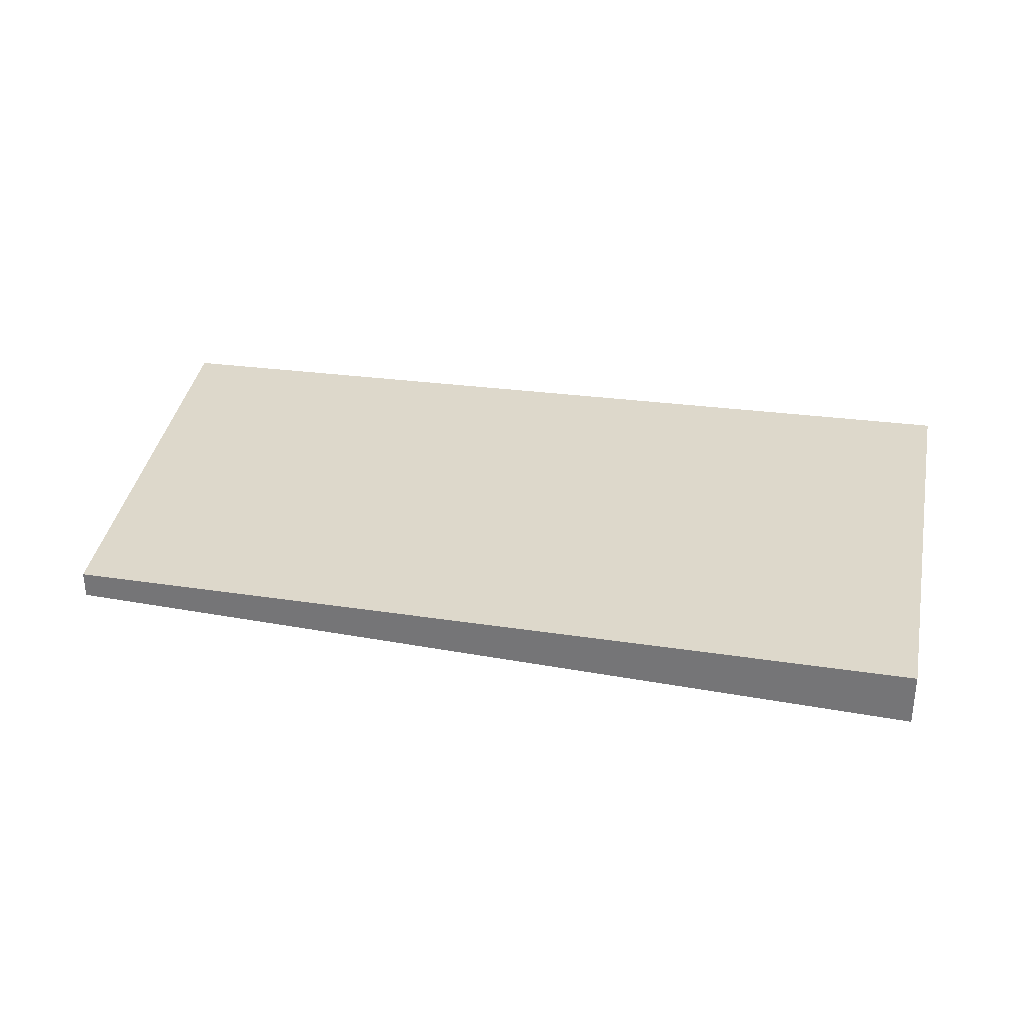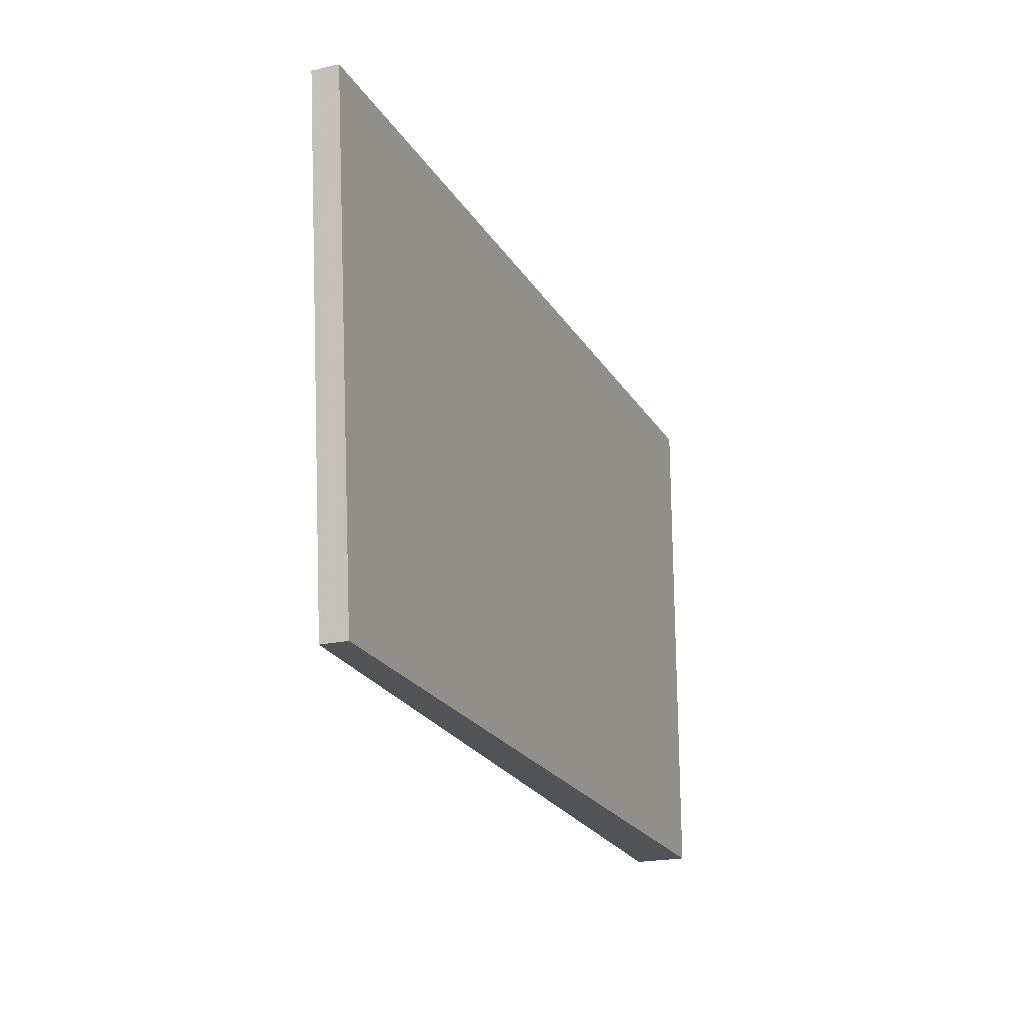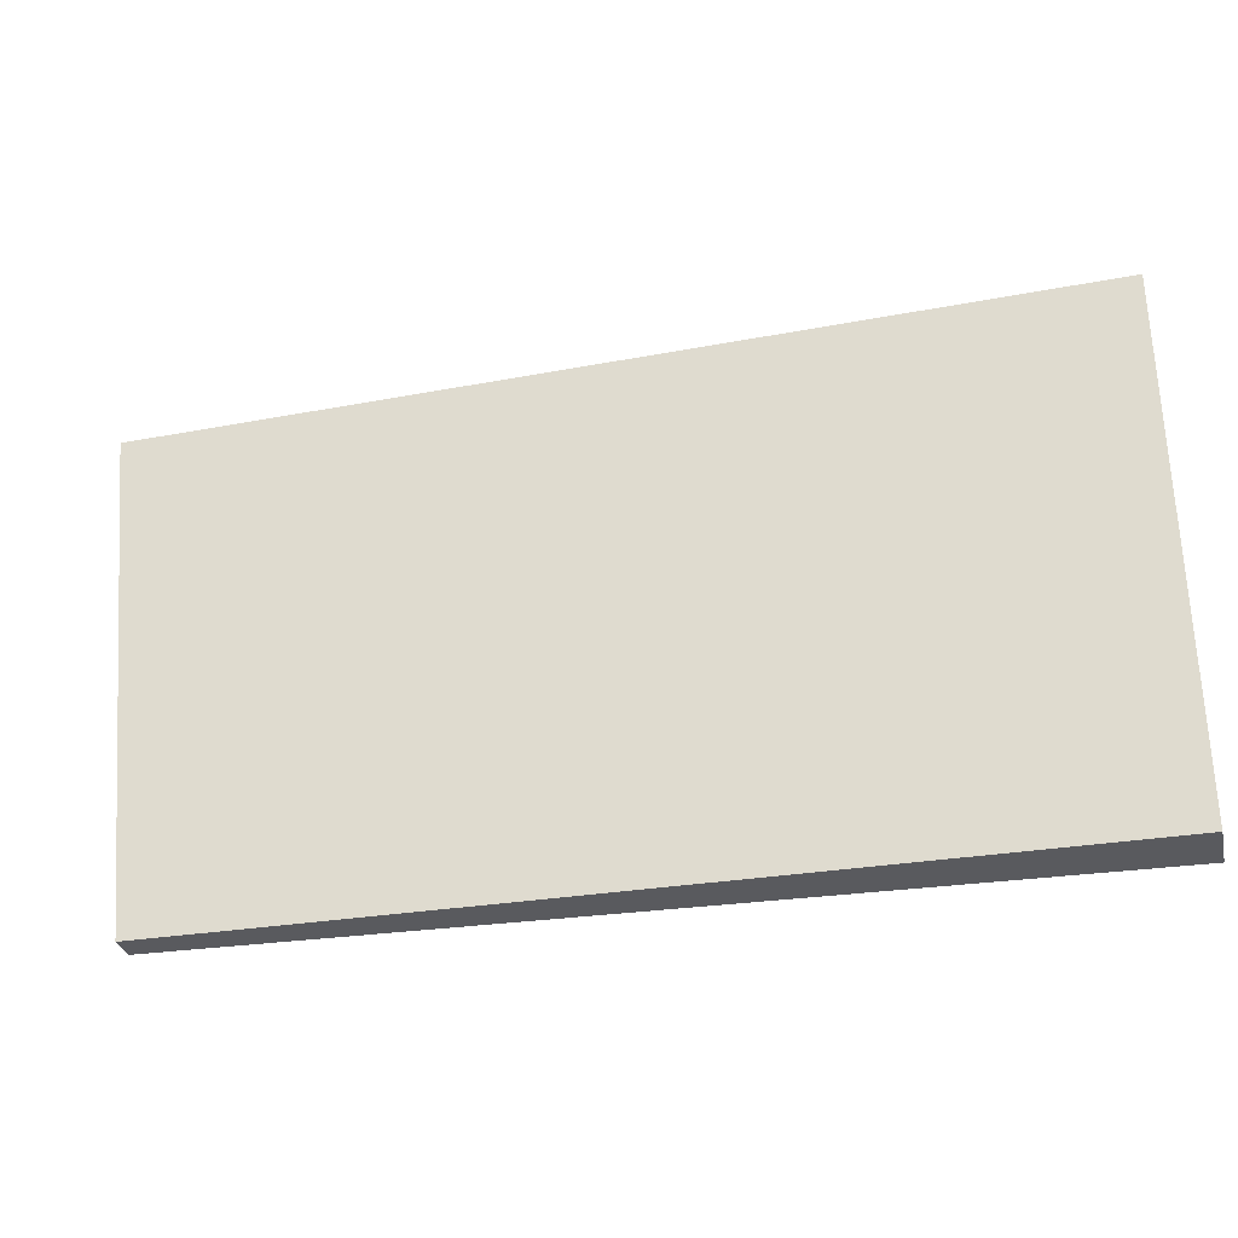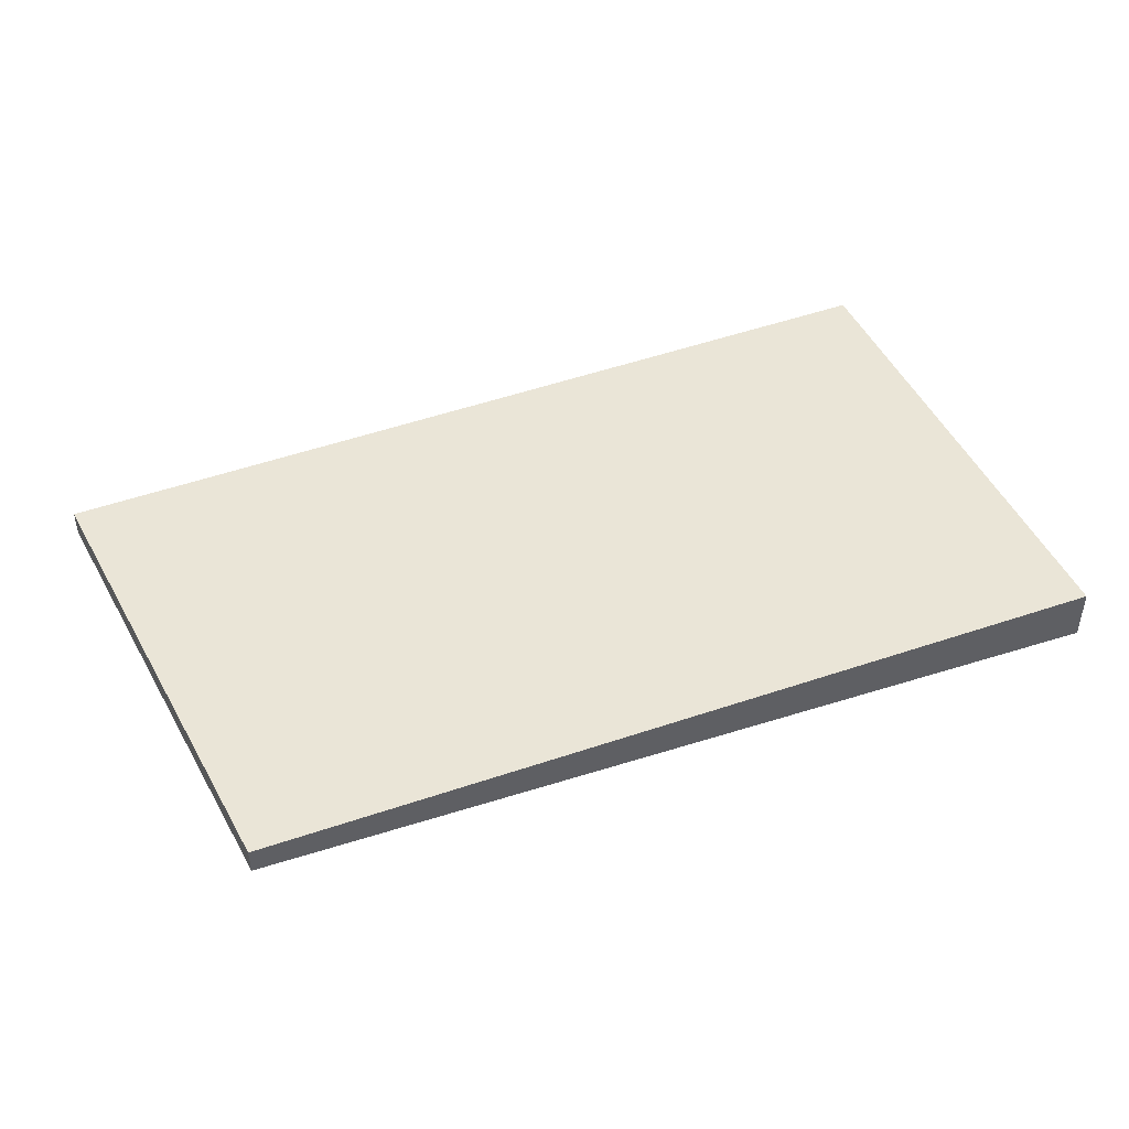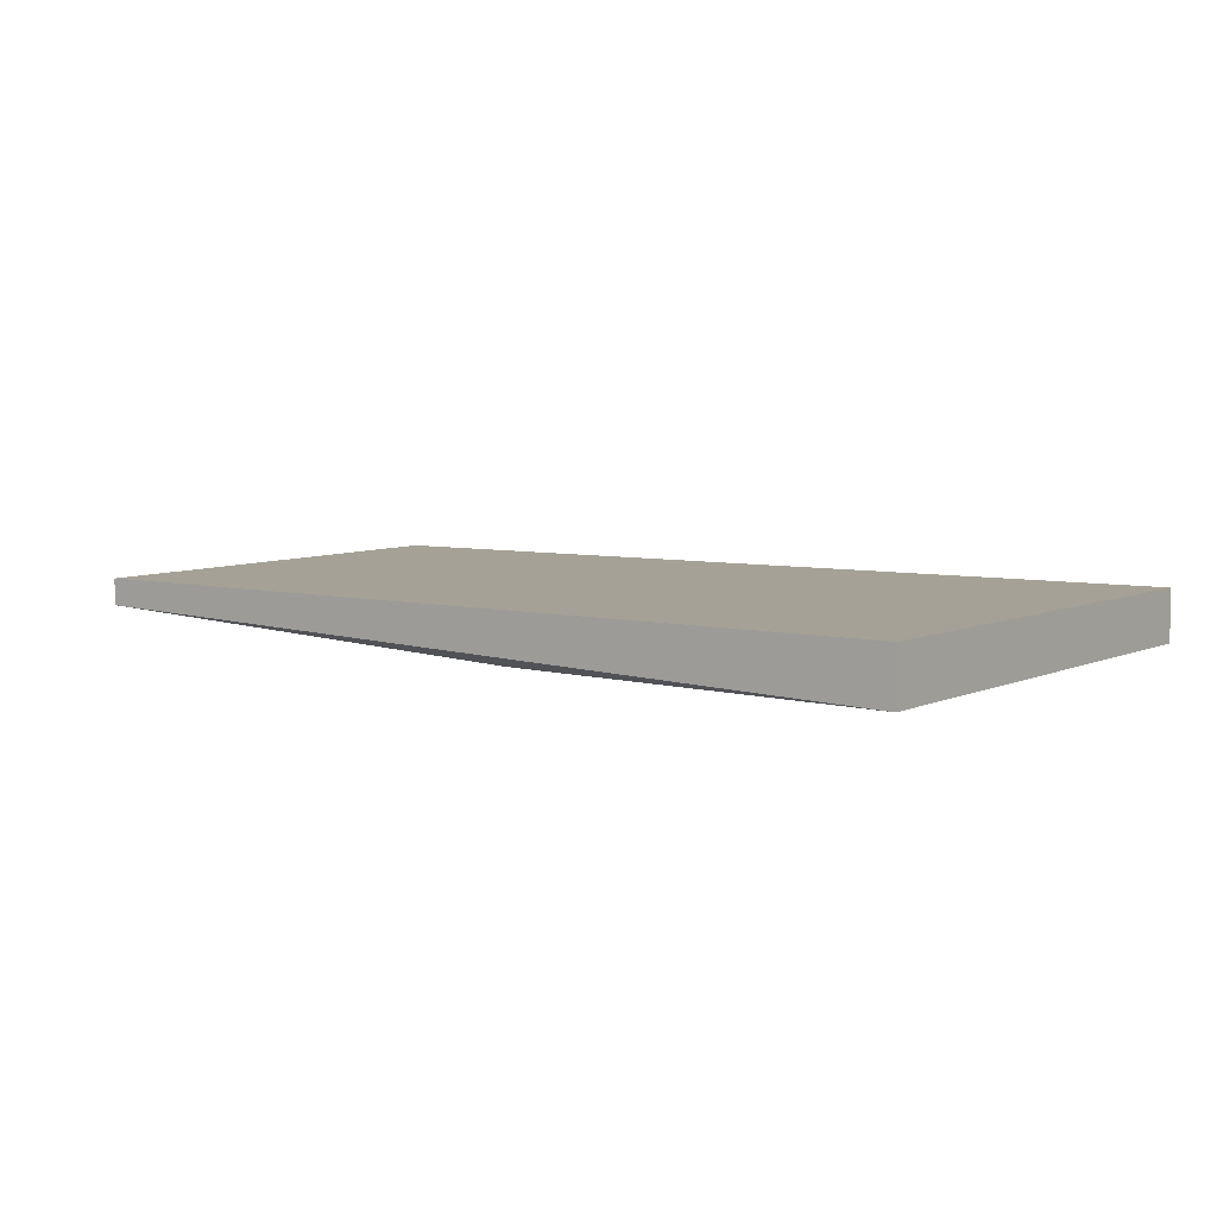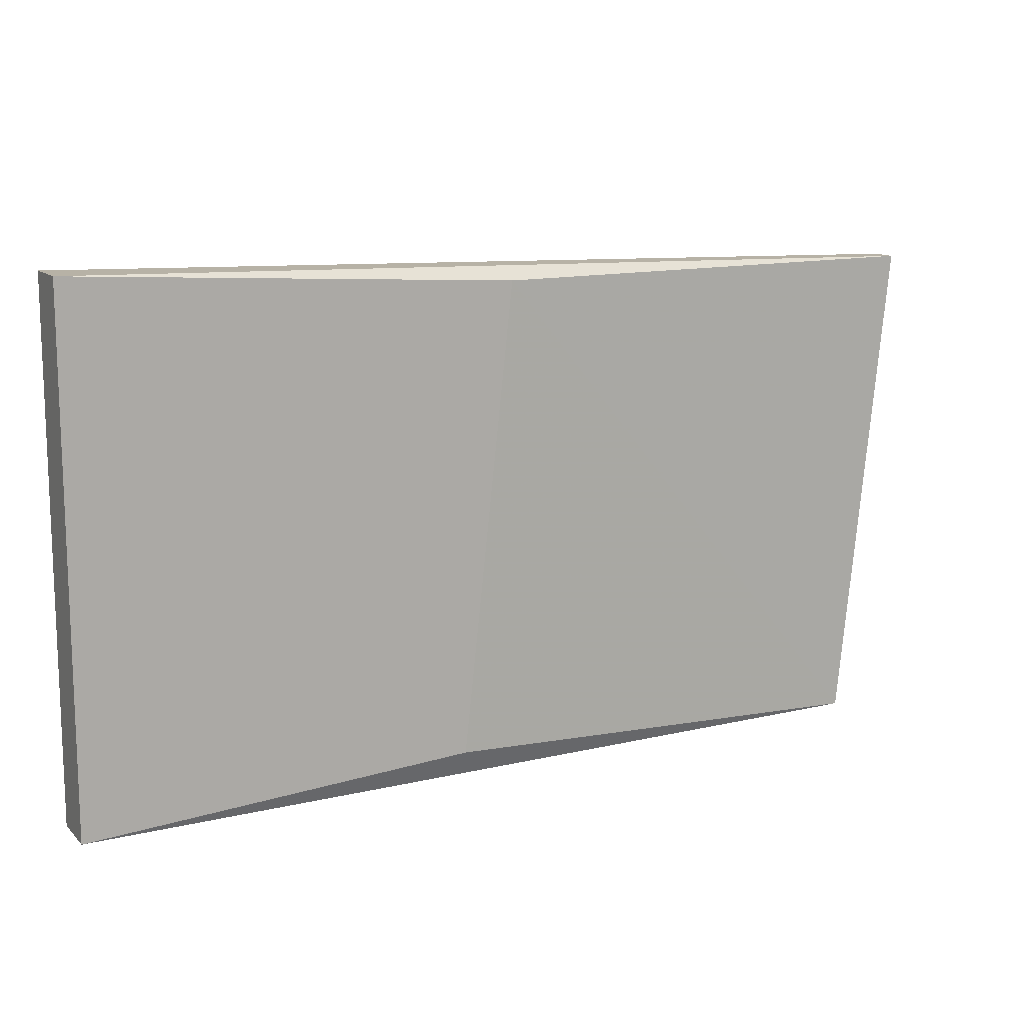
<metadata>
{"format":"obj","ext":"obj","renderer":"f3d","projection":"perspective","resolution":1024,"background":"white","views":[{"elev":31.3,"azim":-167.7,"up":"+Y"},{"elev":-21.7,"azim":111.9,"up":"+Z"},{"elev":-31.7,"azim":-167.0,"up":"+Z"},{"elev":44.0,"azim":158.2,"up":"+Y"},{"elev":6.0,"azim":-143.4,"up":"+Y"},{"elev":12.9,"azim":-26.9,"up":"+Z"}]}
</metadata>
<code>
v -0.009472 0.004453 0.05181
v -0.009472 0.003138 0.05181
v -0.03314 0.001823 0.05312
v -0.006841 0.004453 0.07679
v -0.006841 0.003138 0.07679
v -0.0305 0.001823 0.07679
v -0.05287 0.001823 0.07811
v -0.05287 0.001823 0.05181
v -0.05287 0.004453 0.07811
v -0.05287 0.004453 0.05181
f 2 6 3
f 10 8 7
f 8 10 2
f 4 10 9
f 10 7 9
f 7 4 9
f 7 8 6
f 10 4 1
f 4 2 1
f 2 10 1
f 4 7 5
f 2 4 5
f 7 6 5
f 6 2 5
f 8 2 3
f 6 8 3

</code>
